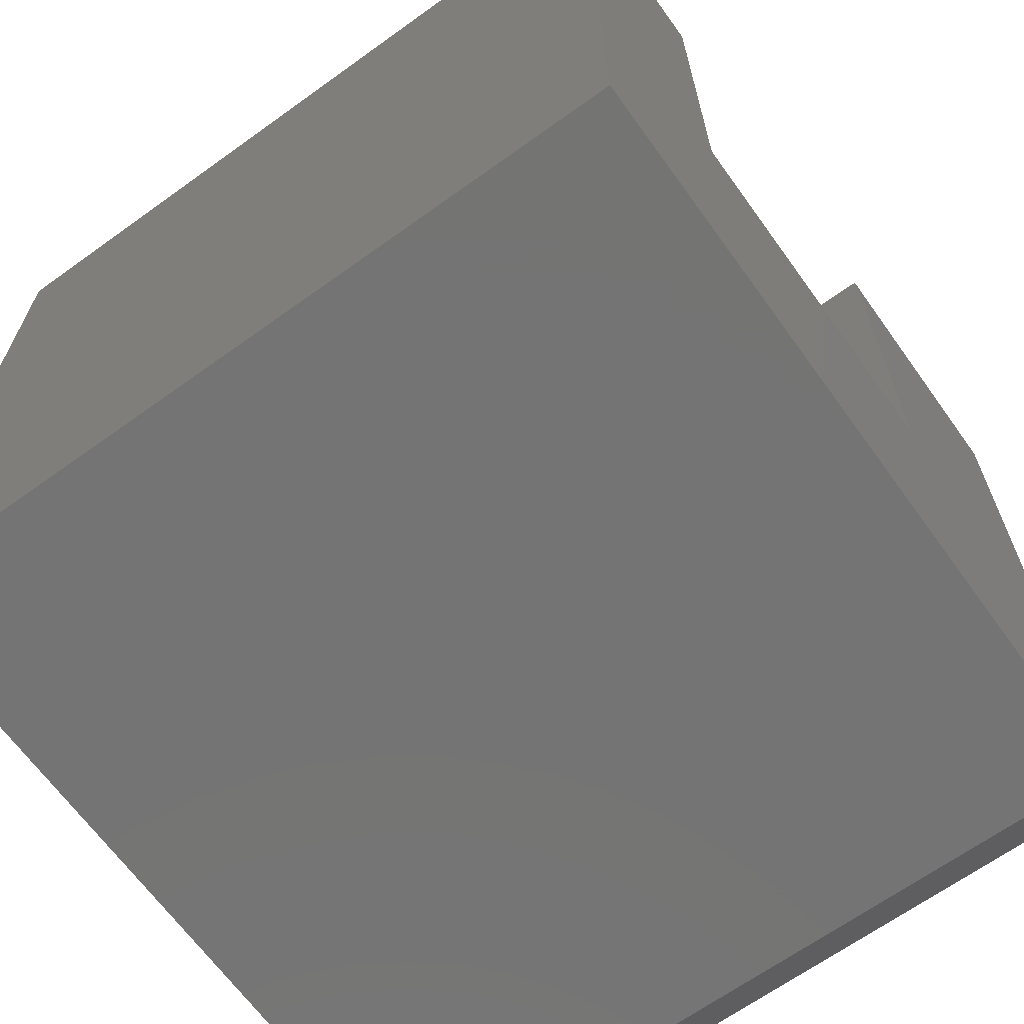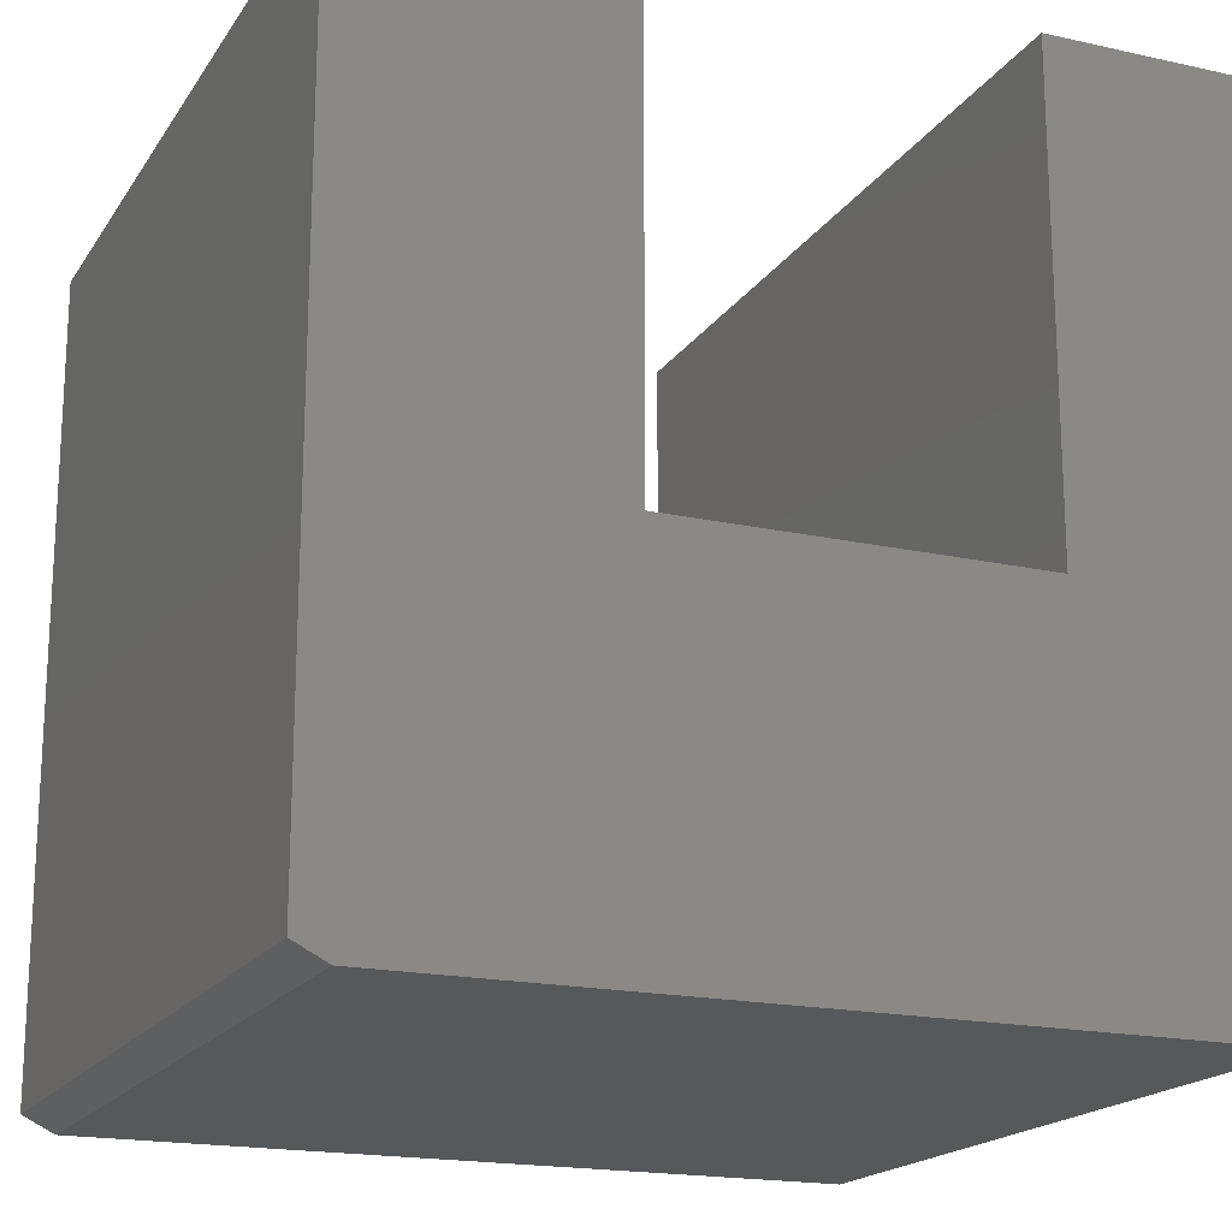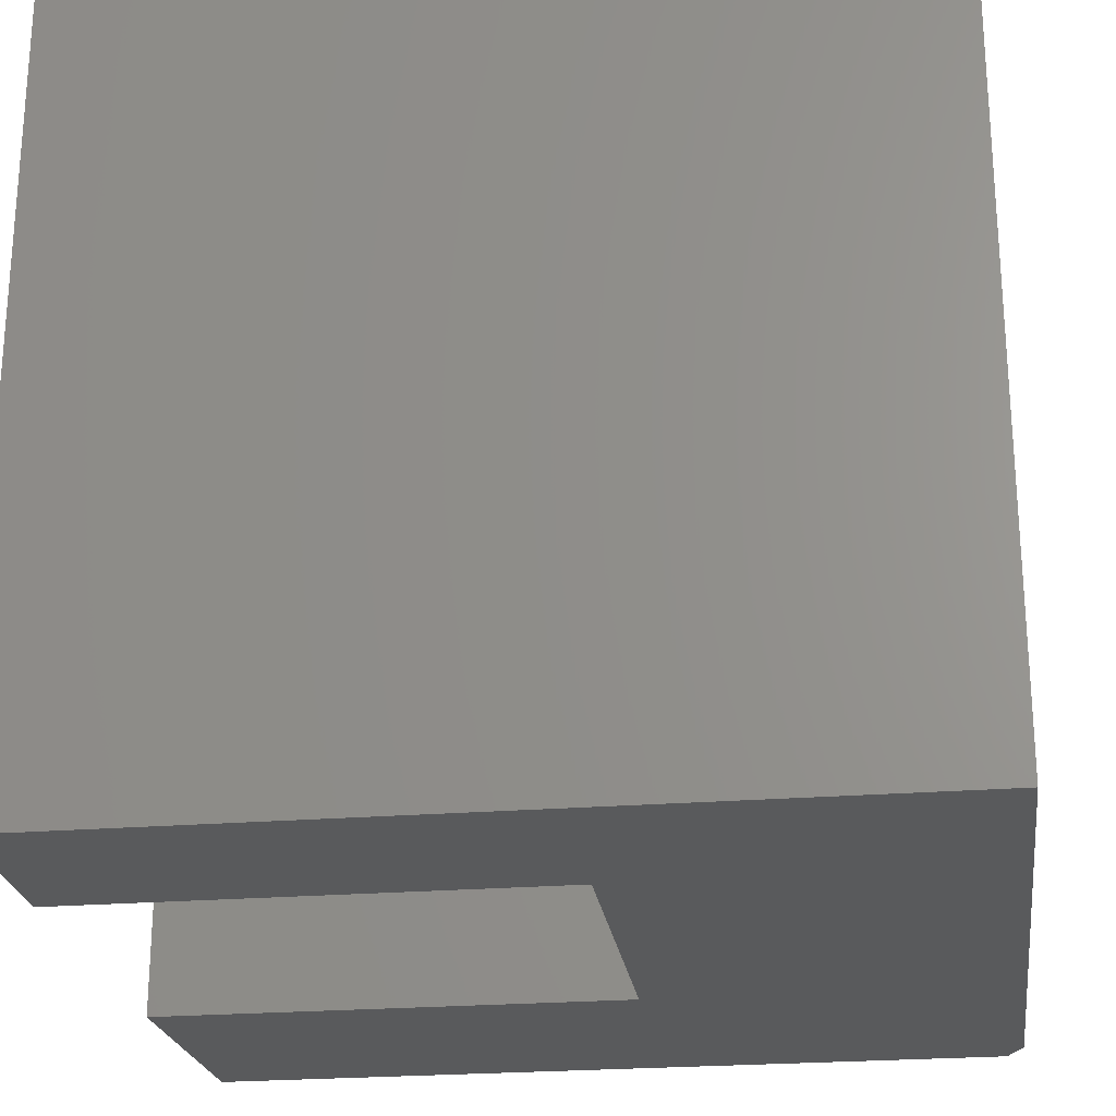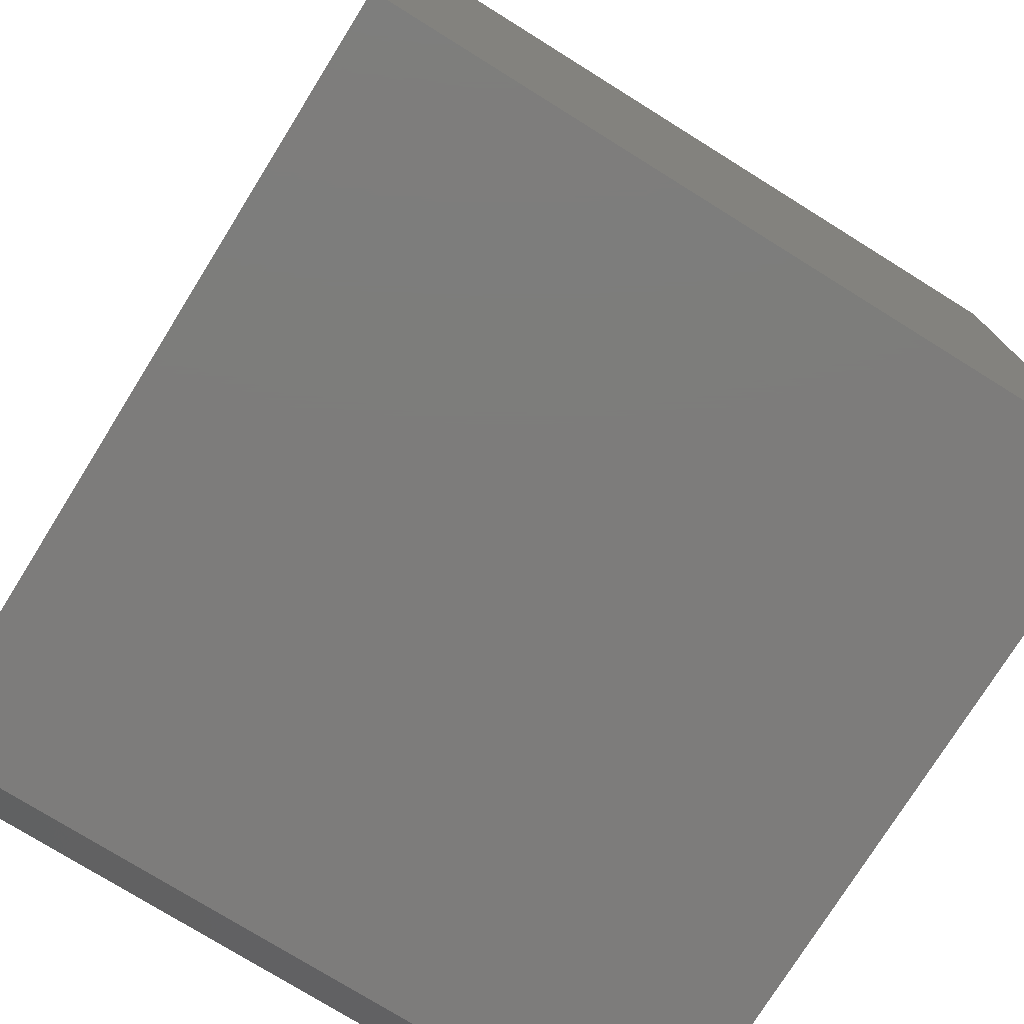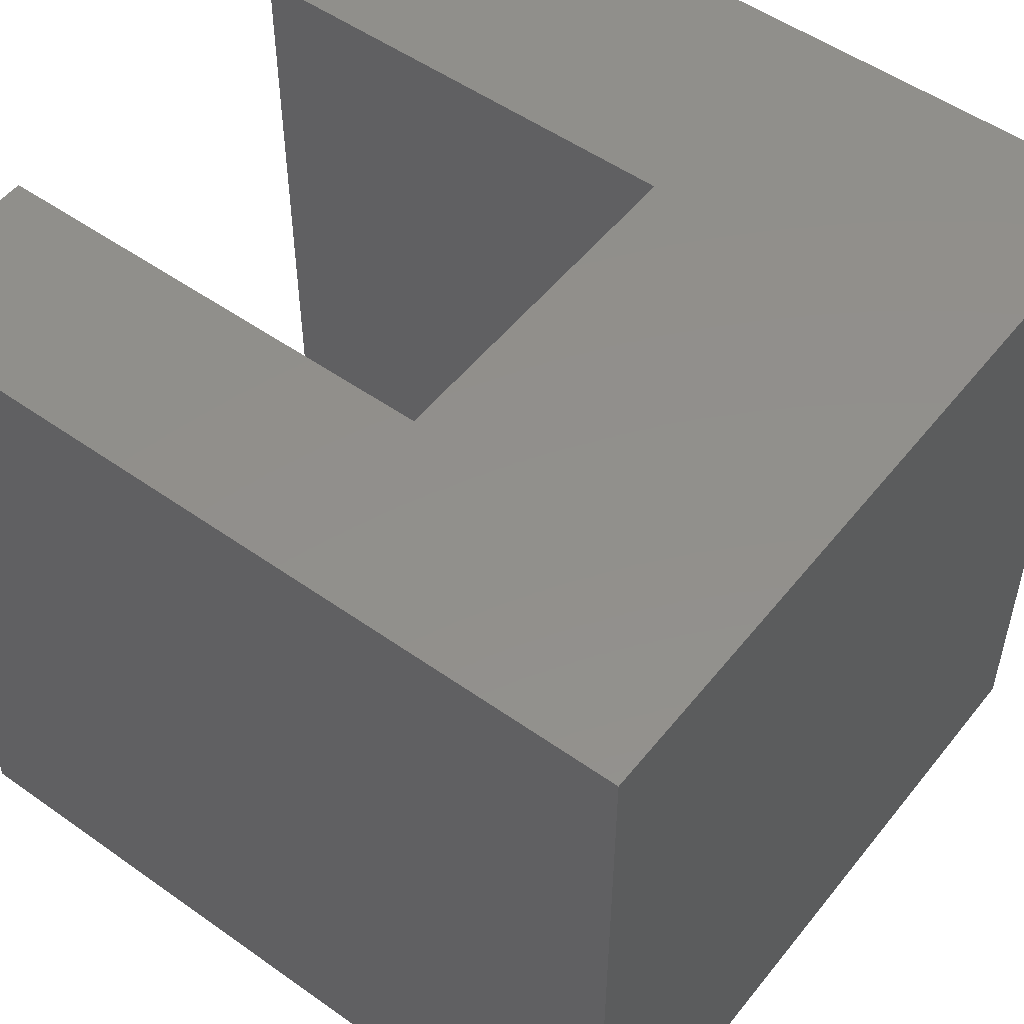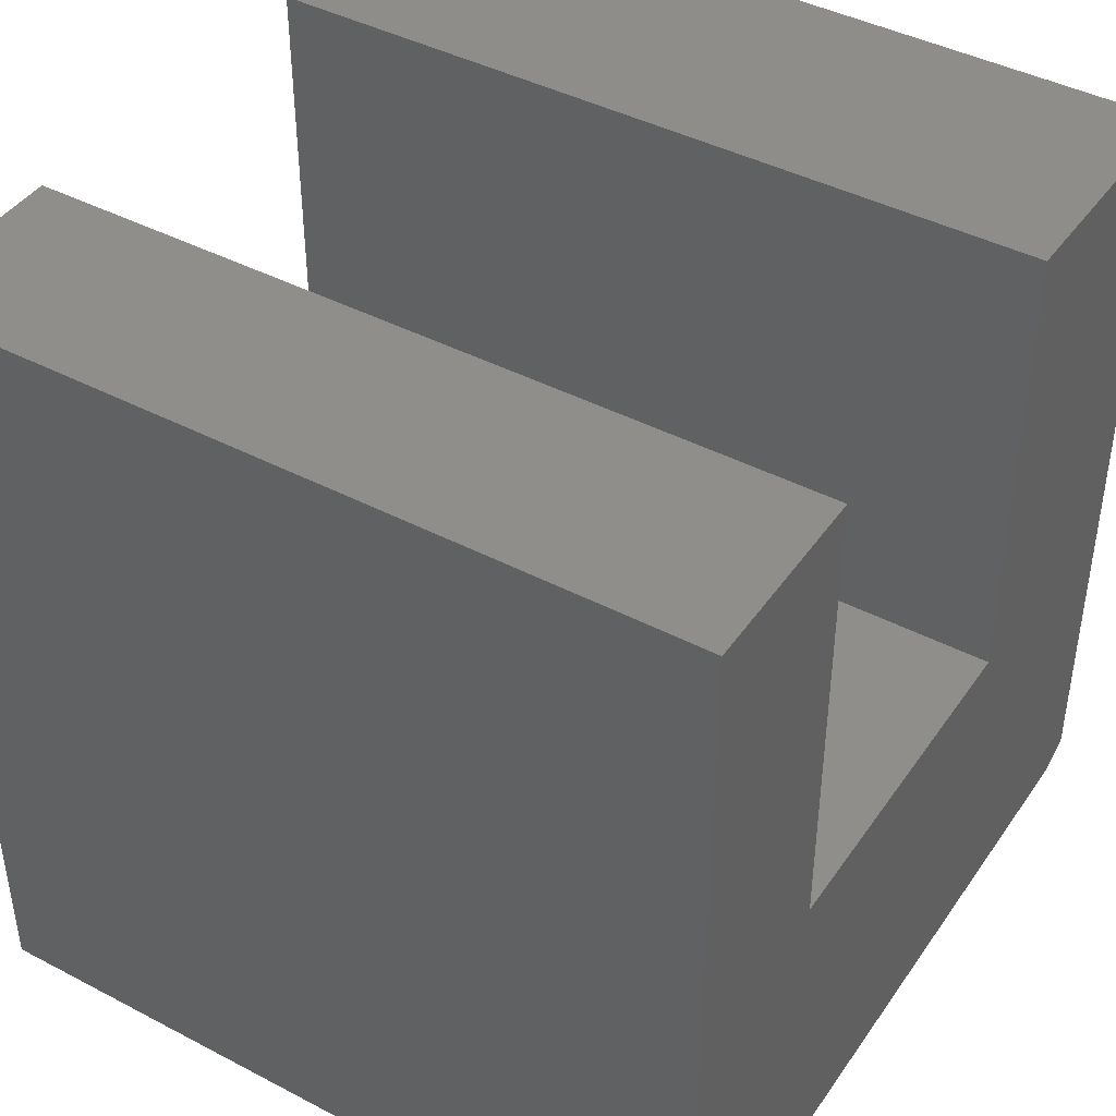
<metadata>
{"format":"stl","ext":"stl","renderer":"f3d","projection":"perspective","resolution":1024,"background":"white","views":[{"elev":-66.4,"azim":125.8,"up":"+Z"},{"elev":-18.4,"azim":-23.2,"up":"+Z"},{"elev":-24.0,"azim":97.7,"up":"+Y"},{"elev":-76.1,"azim":58.1,"up":"+Z"},{"elev":52.1,"azim":127.4,"up":"+Y"},{"elev":42.8,"azim":121.9,"up":"+Z"}]}
</metadata>
<code>
# stl→obj: 18 verts, 32 faces
v -0.3047 -0.75 -0.4141
v 0.4442 -0.75 -0.4141
v -0.3359 -0.75 -0.3984
v 0.4442 -0.75 0.3828
v 0.2596 -0.75 0.3828
v 0.2596 -0.75 -0.07015
v -0.08429 -0.75 -0.07015
v -0.3359 -0.75 0.3744
v -0.08429 -0.75 0.3828
v -0.3359 8.674e-19 -0.3984
v 0.4442 4.33e-17 -0.4141
v -0.3047 1.735e-18 -0.4141
v 0.2596 7.73e-17 0.3828
v 0.4442 8.754e-17 0.3828
v 0.2596 5.215e-17 -0.07015
v -0.08429 3.306e-17 -0.07015
v -0.3359 4.377e-17 0.3744
v -0.08429 5.82e-17 0.3828
f 1 2 3
f 4 5 2
f 2 5 6
f 2 6 3
f 3 6 7
f 3 7 8
f 8 7 9
f 10 11 12
f 11 13 14
f 13 11 15
f 15 11 10
f 15 10 16
f 16 10 17
f 16 17 18
f 8 17 3
f 3 17 10
f 1 12 2
f 2 12 11
f 3 10 1
f 1 10 12
f 18 17 9
f 9 17 8
f 16 18 7
f 7 18 9
f 15 16 6
f 6 16 7
f 13 15 5
f 5 15 6
f 14 13 4
f 4 13 5
f 2 11 4
f 4 11 14

</code>
